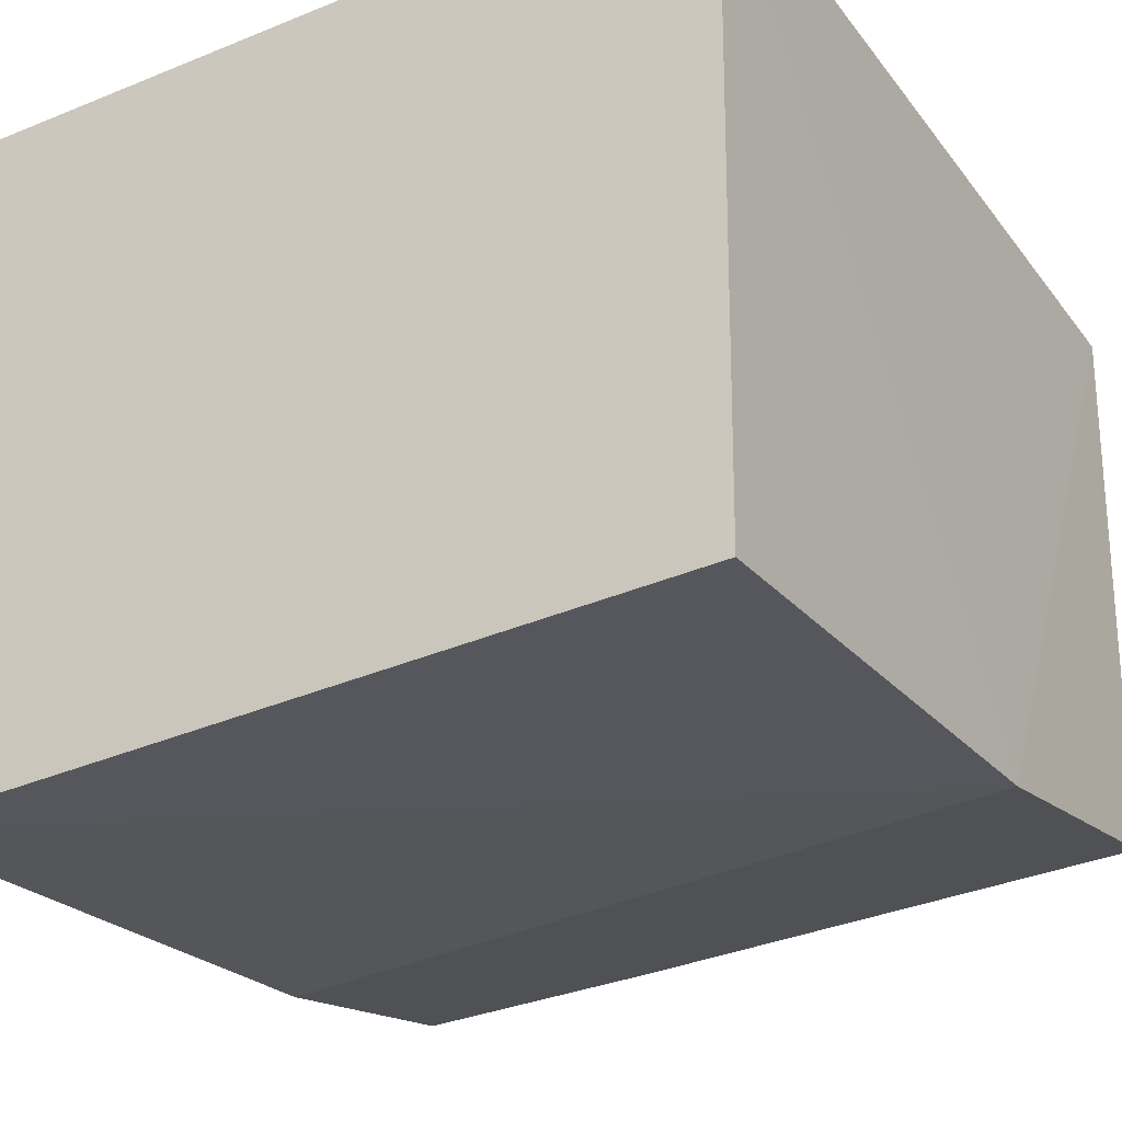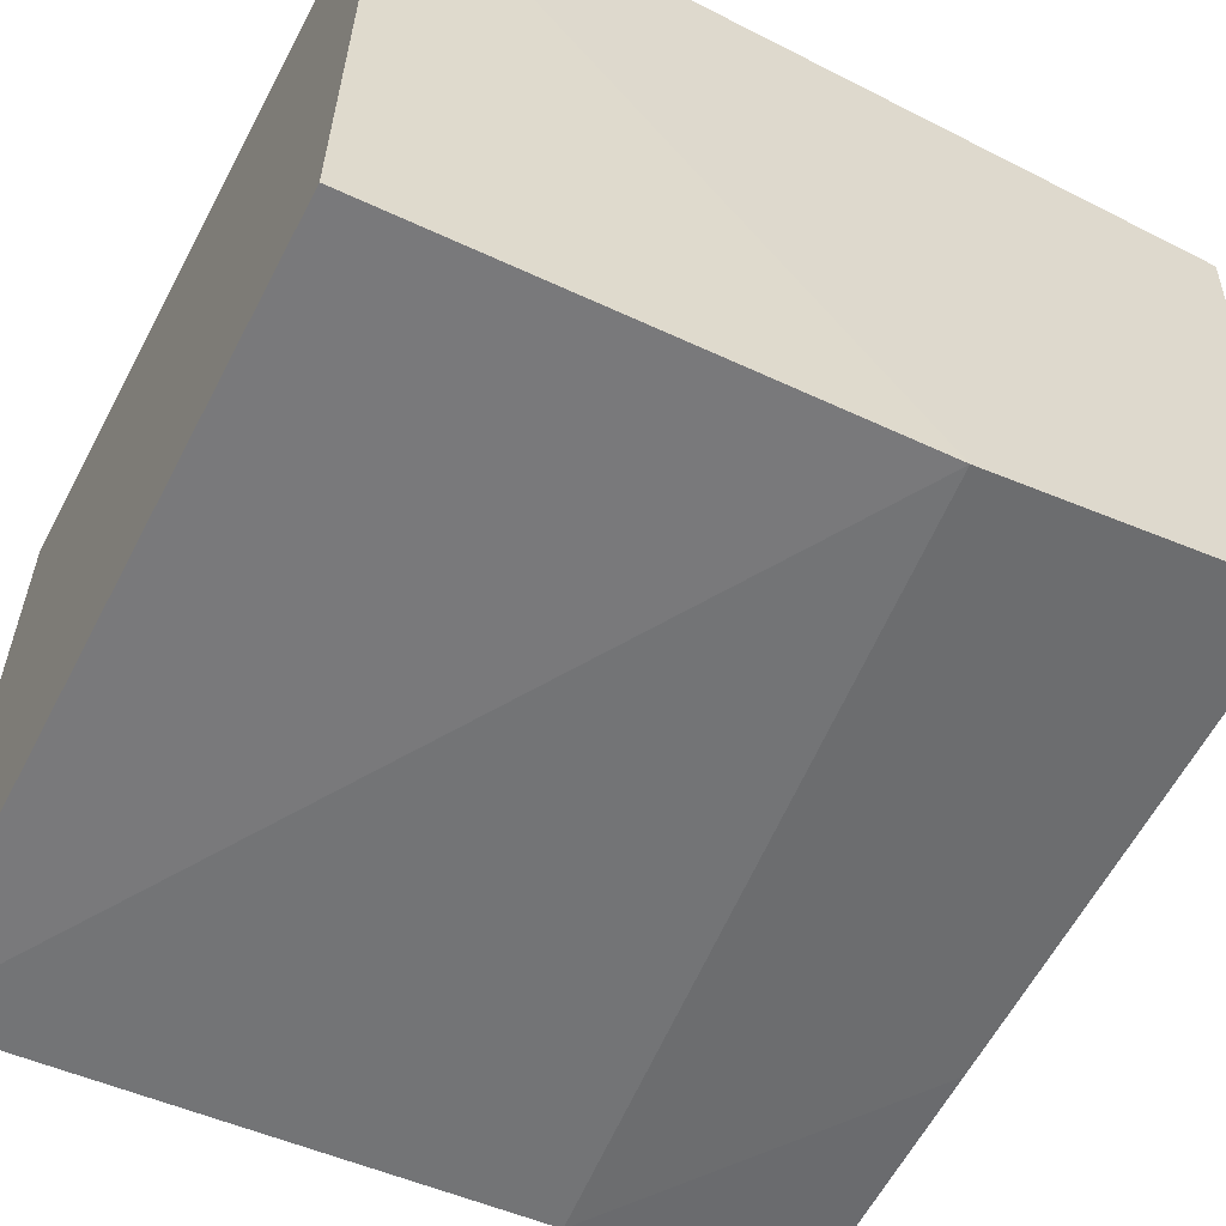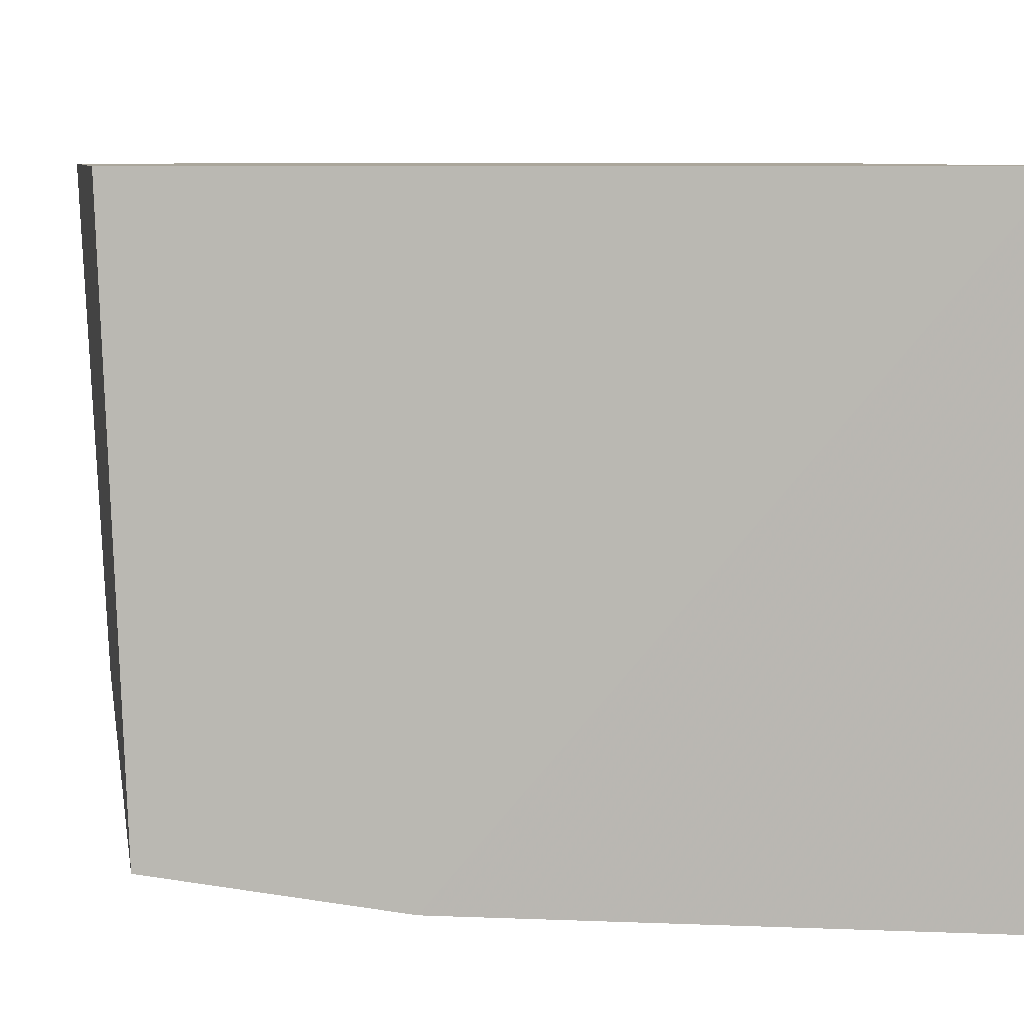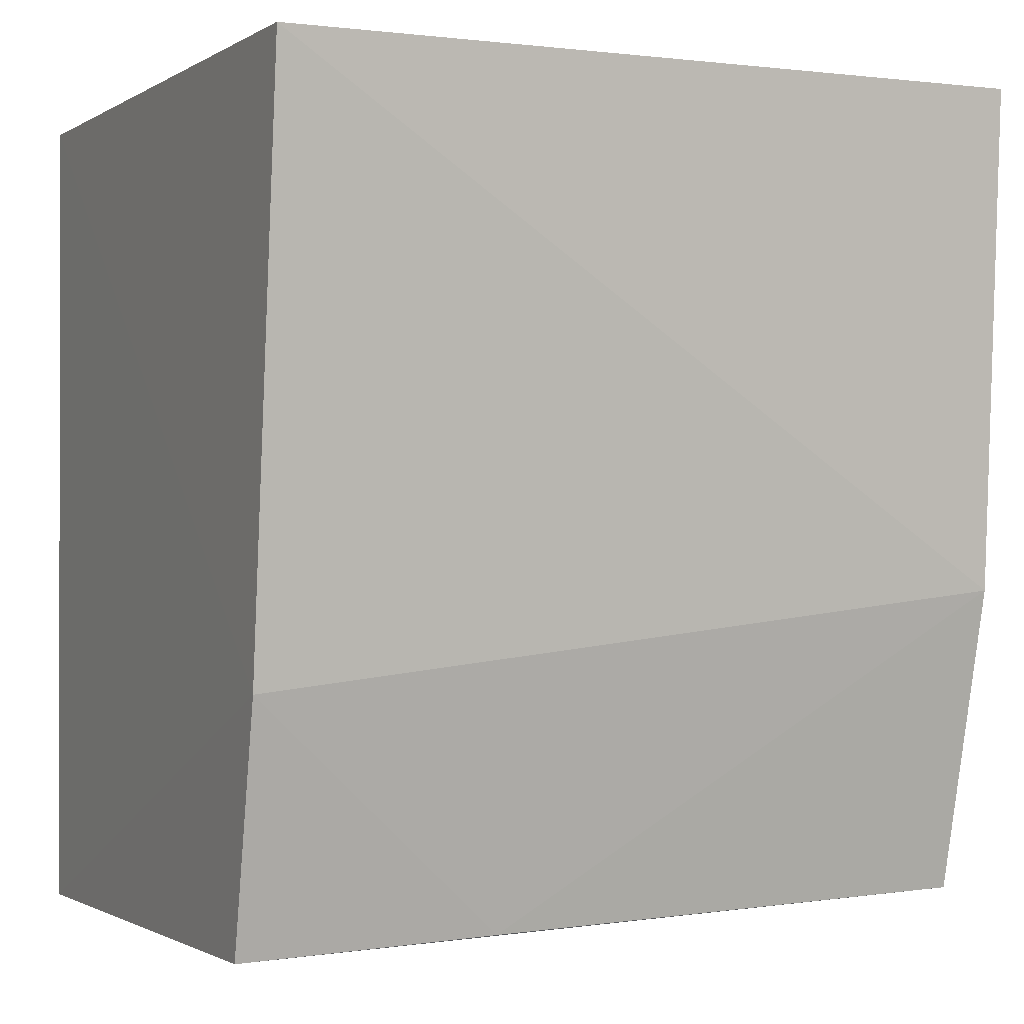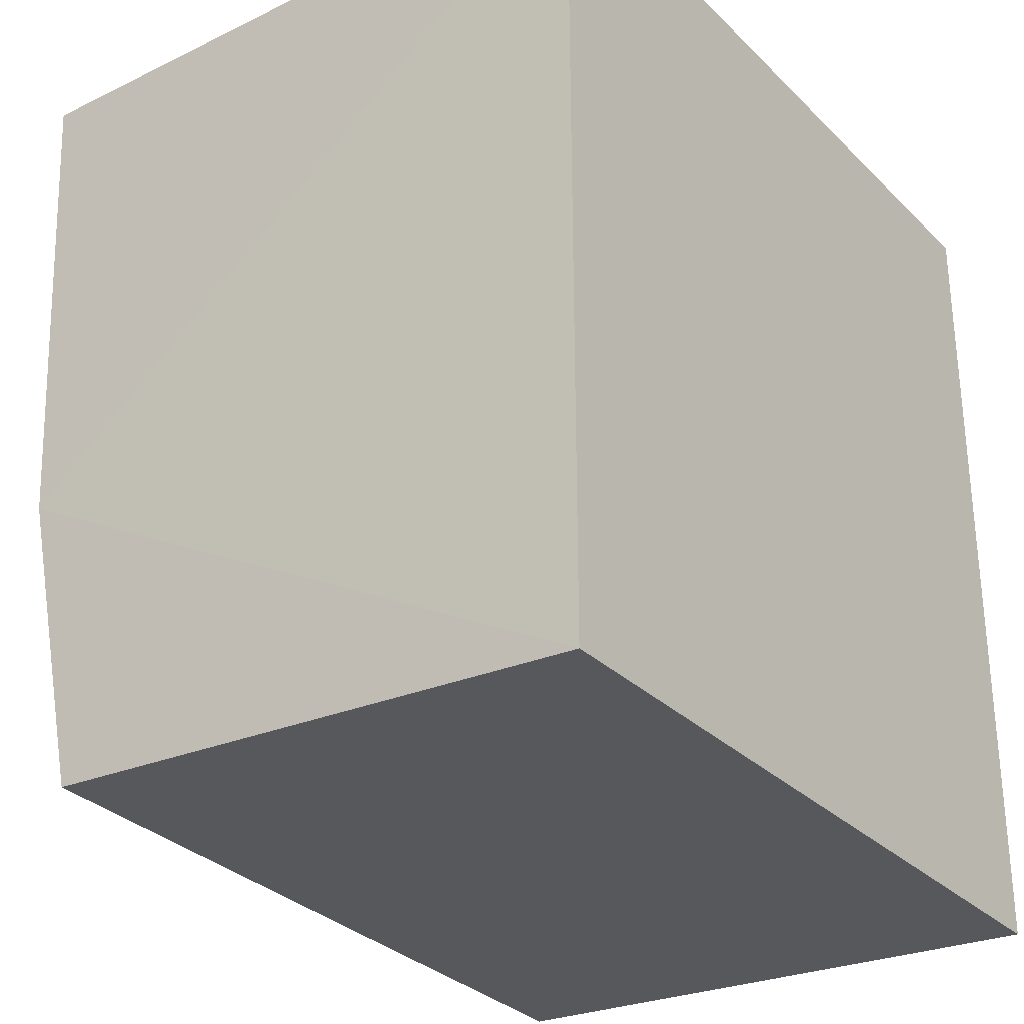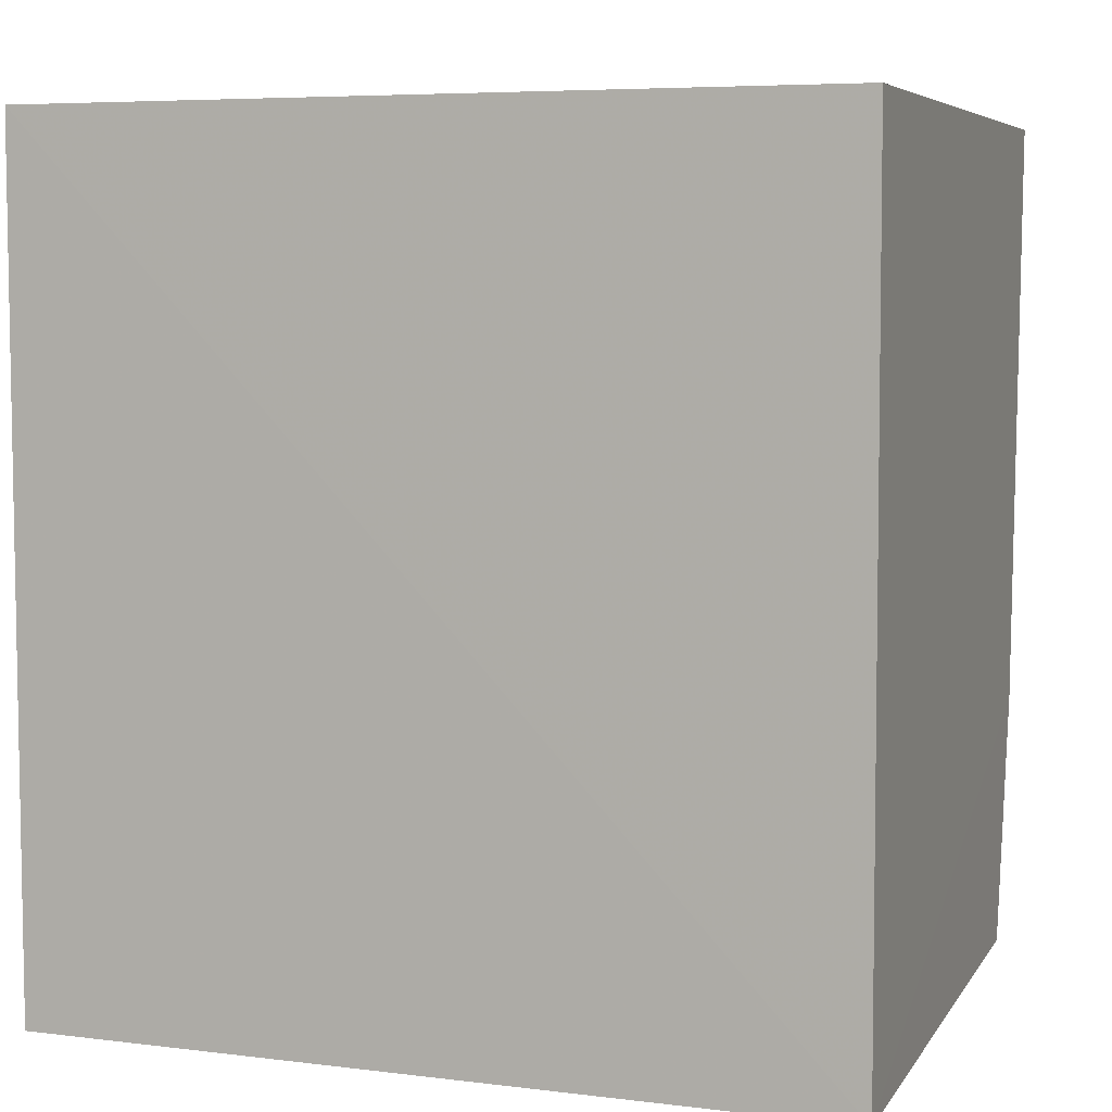
<metadata>
{"format":"obj","ext":"obj","renderer":"f3d","projection":"perspective","resolution":1024,"background":"white","views":[{"elev":-30.1,"azim":-149.6,"up":"+Z"},{"elev":-57.6,"azim":-117.8,"up":"+Z"},{"elev":7.9,"azim":78.9,"up":"+Z"},{"elev":0.0,"azim":154.3,"up":"+Y"},{"elev":-29.2,"azim":-54.3,"up":"+Y"},{"elev":5.6,"azim":18.8,"up":"+Y"}]}
</metadata>
<code>
v 0.0001667 -0.009319 0.01072
v 0.0001821 -0.02191 0.01073
v 0.0001861 -0.009289 0.0003382
v -0.01147 -0.009231 0.0007099
v -0.01153 -0.009319 0.01072
v -0.003688 -0.02152 0.001936
v 0.0002231 -0.01796 0.001139
v -0.01151 -0.02175 0.01072
v 0.0002137 -0.02161 0.001889
v -0.01152 -0.01676 0.001183
v -0.01145 -0.02138 0.002142
f 1 3 4
f 5 2 1
f 5 1 4
f 7 1 2
f 7 3 1
f 8 2 5
f 9 7 2
f 9 6 7
f 9 2 8
f 10 7 6
f 10 4 3
f 10 3 7
f 10 8 5
f 10 5 4
f 11 9 8
f 11 6 9
f 11 10 6
f 11 8 10

</code>
